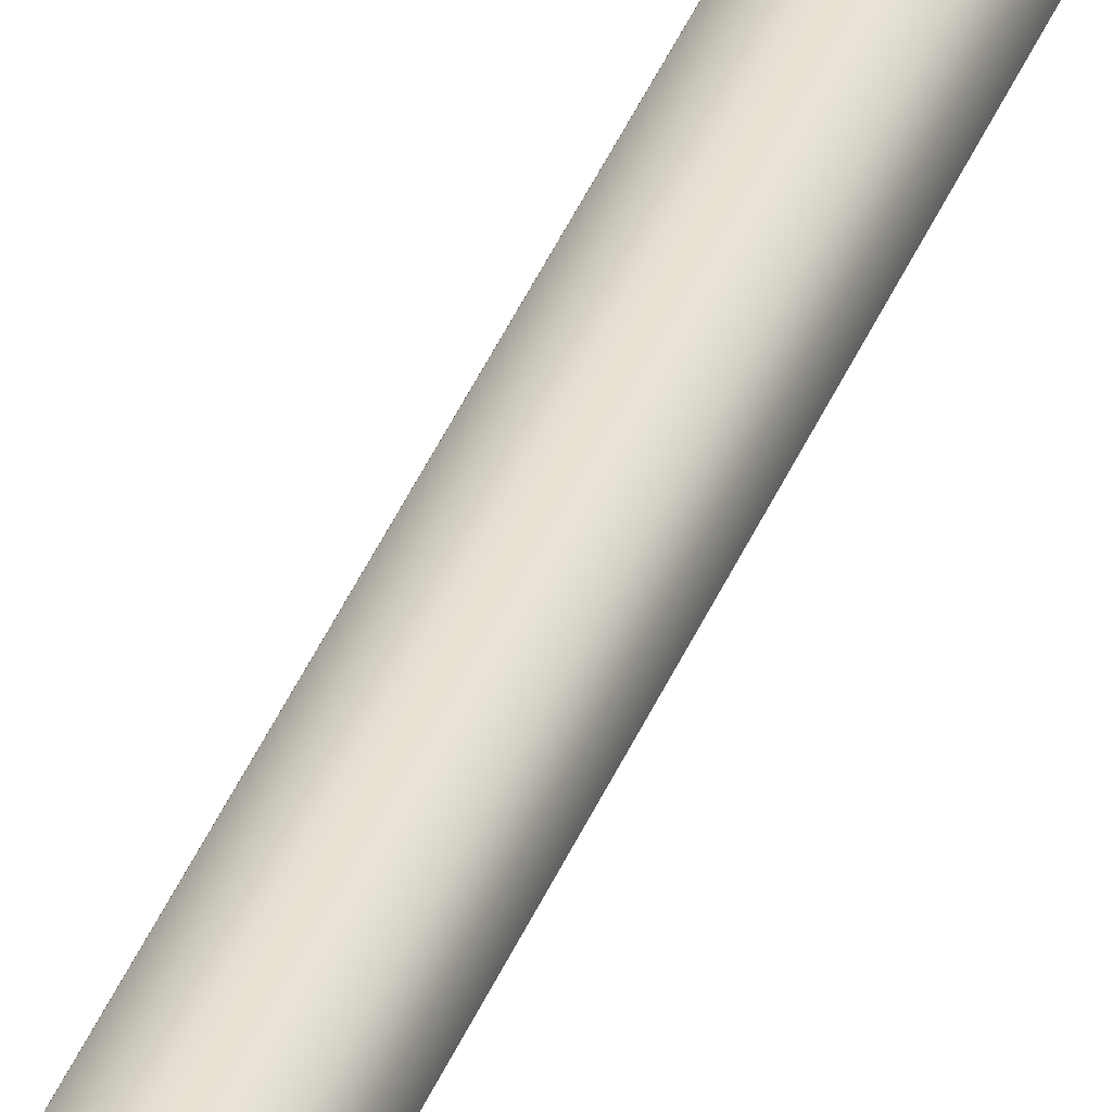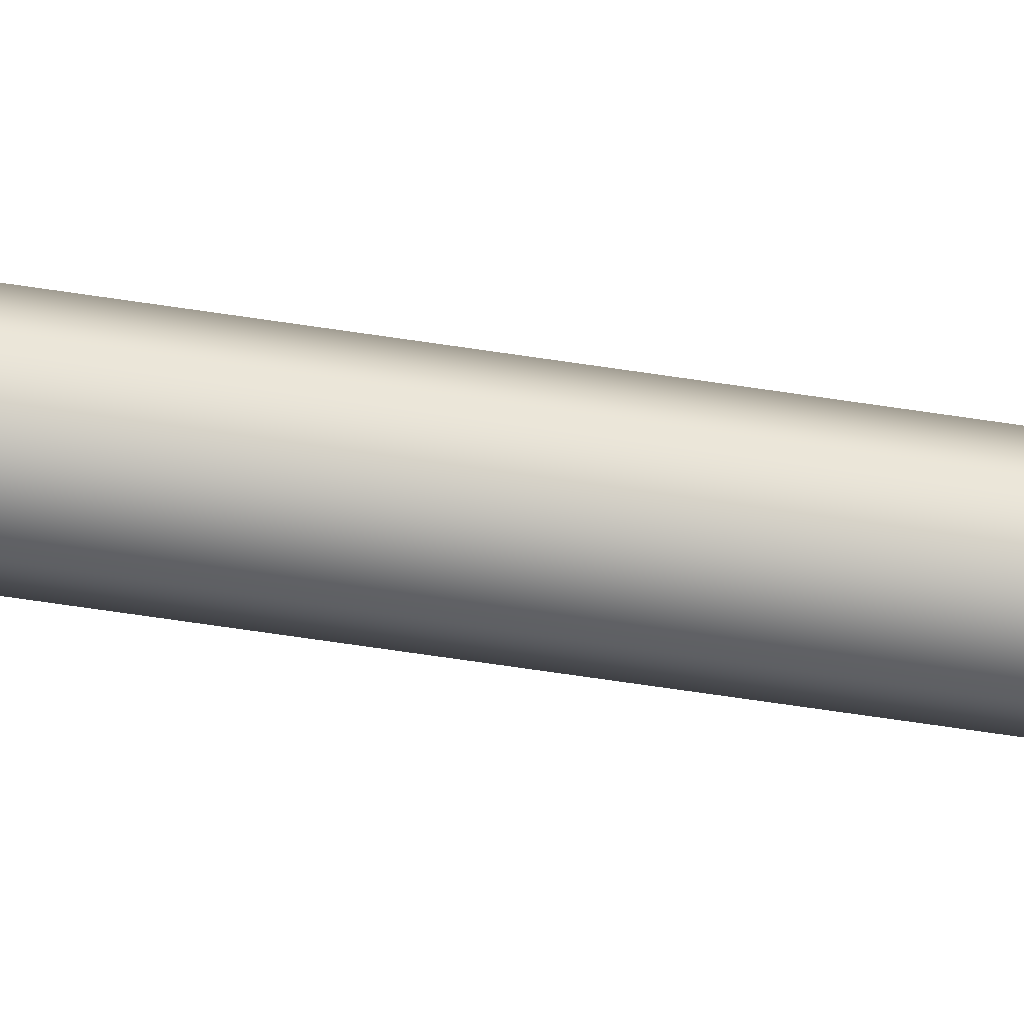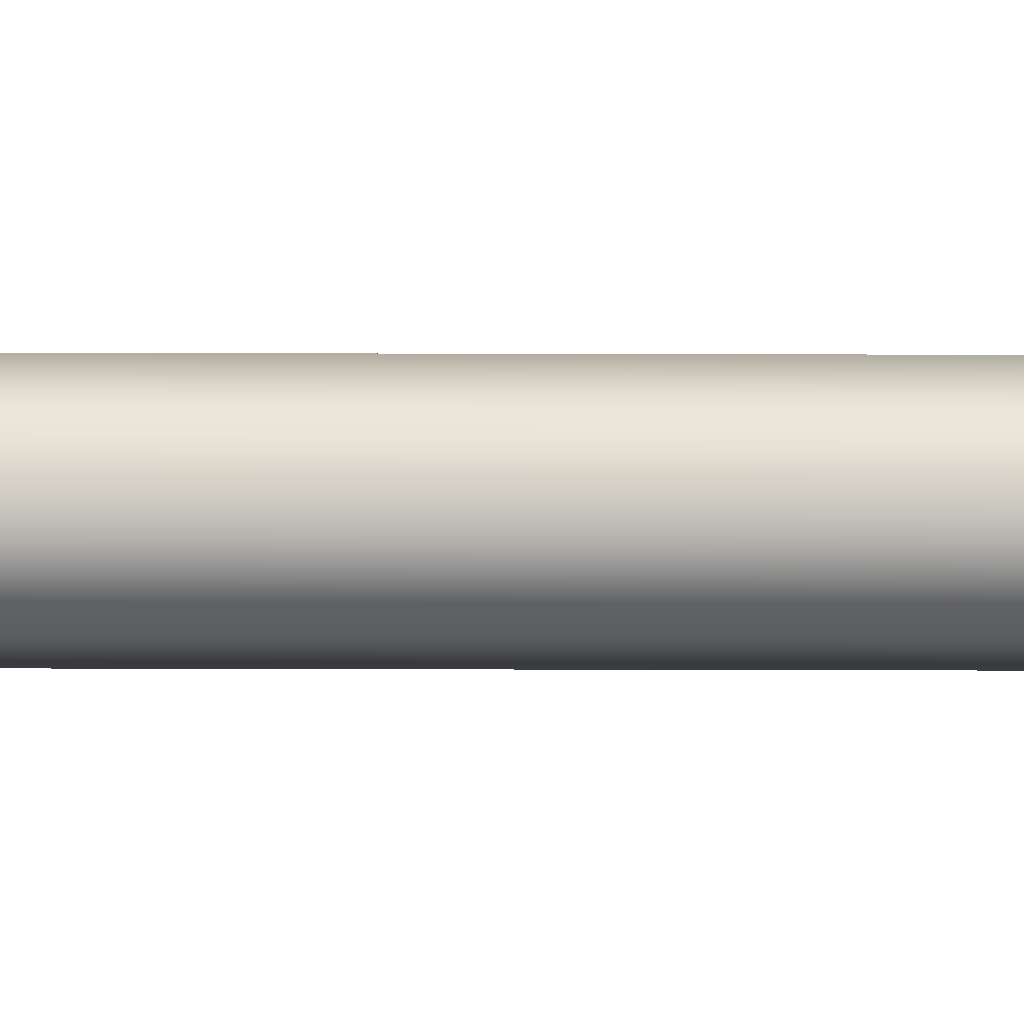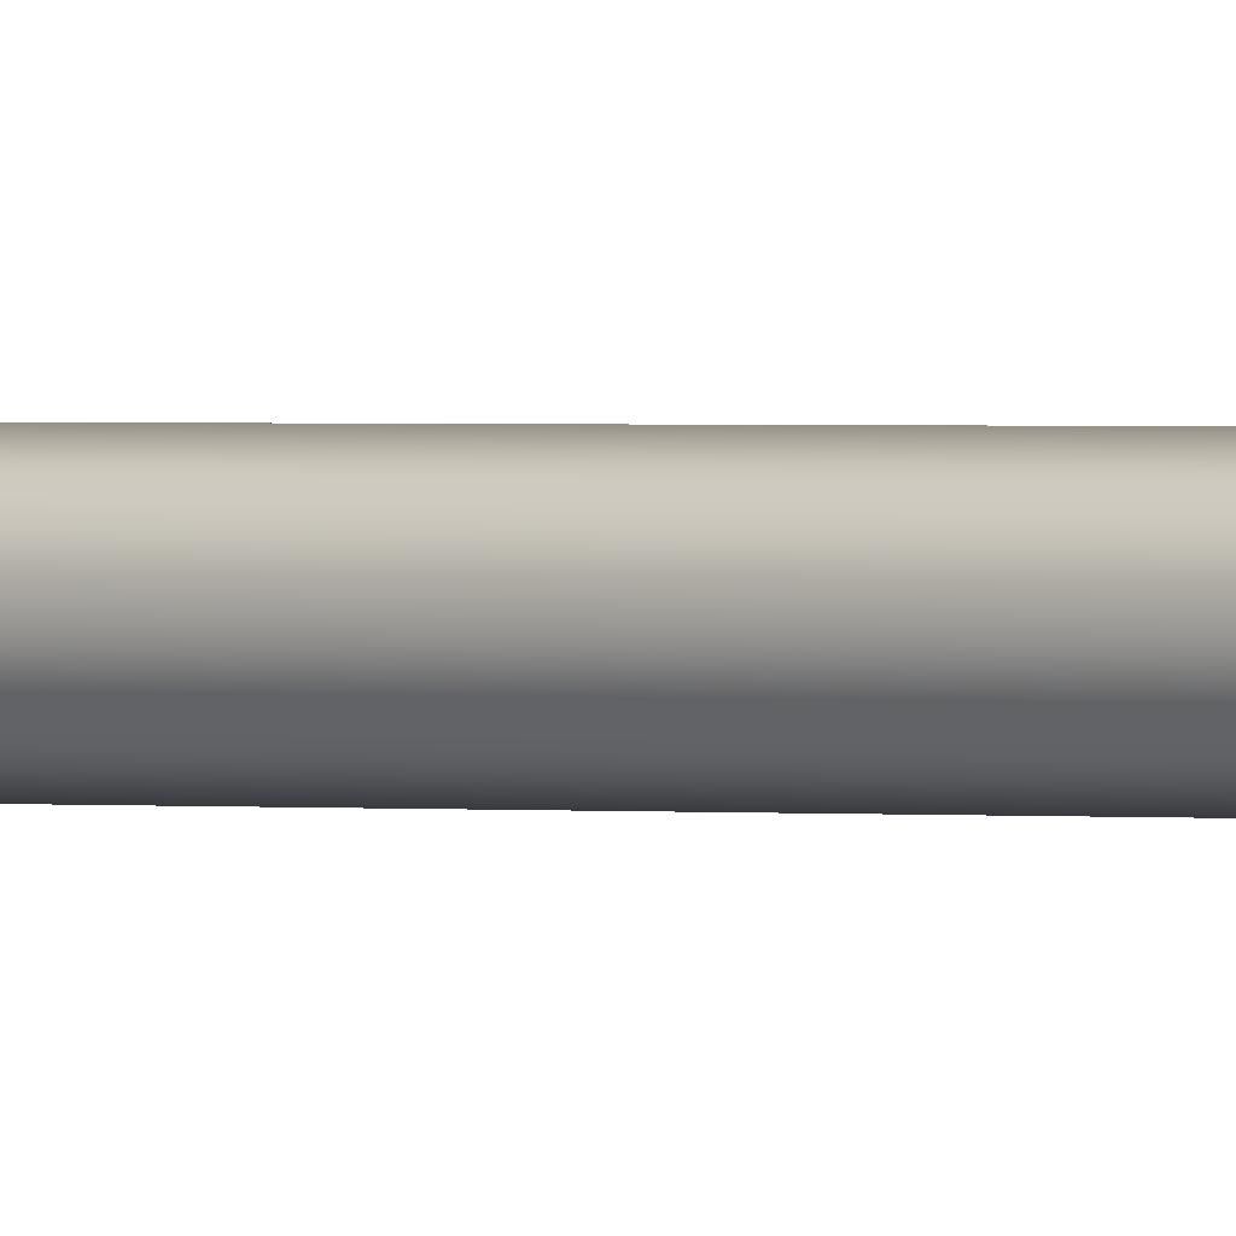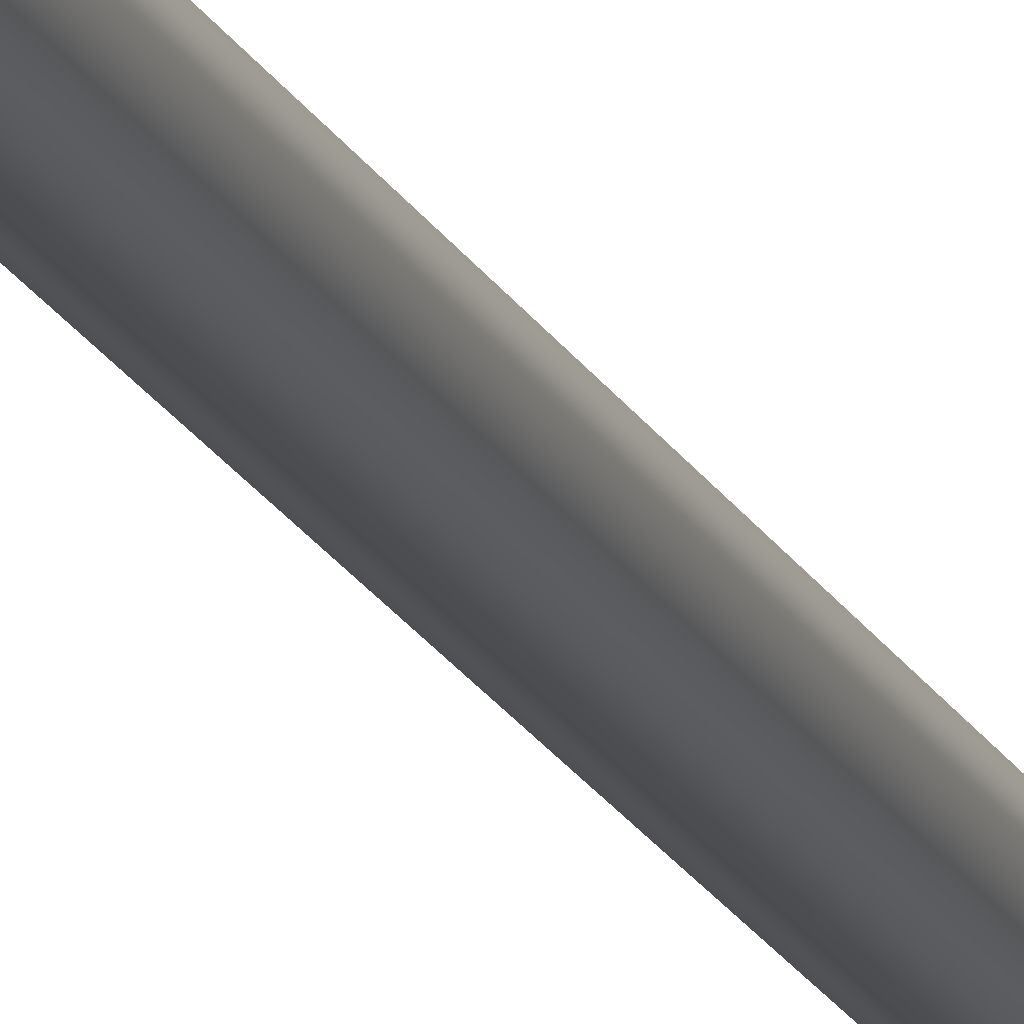
<metadata>
{"format":"obj","ext":"obj","renderer":"f3d","projection":"perspective","resolution":1024,"background":"white","views":[{"elev":36.4,"azim":-160.9,"up":"+Z"},{"elev":-42.6,"azim":78.4,"up":"+Z"},{"elev":9.9,"azim":-89.3,"up":"+Z"},{"elev":0.5,"azim":-49.3,"up":"+Z"},{"elev":-15.7,"azim":16.6,"up":"+Z"}]}
</metadata>
<code>
o Cube.002
v 0.9854 -0.7068 0.01428
v 0.9854 1.096 0.01428
v 0.9857 -0.7068 -0.01407
v 0.9857 1.096 -0.01407
v 1.014 -0.7068 0.01456
v 1.014 1.096 0.01456
v 1.014 -0.7068 -0.01463
v 1.014 1.096 -0.01463
v 1 -0.7068 -0.02098
v 1 1.096 -0.02098
v 1 -0.7068 0.02091
v 1 1.096 0.02091
v 0.9791 -0.7068 -3.5e-05
v 0.9791 1.096 -3.5e-05
v 1.021 -0.7068 -3.5e-05
v 1.021 1.096 -3.5e-05
v 0.9566 1.137 -6.9e-05
v 1 -0.7068 -3.5e-05
v 0.9566 1.096 -6.9e-05
v 0.9704 1.096 -0.0292
v 1 1.096 -0.04353
v 1.03 1.096 -0.03035
v 1.044 1.096 -6.9e-05
v 1.03 1.096 0.03021
v 1 1.096 0.0434
v 0.9698 1.096 0.02964
v 0.9703 1.137 -4.8e-05
v 0.9704 1.137 -0.0292
v 1 1.137 -0.04353
v 1.03 1.137 -0.03035
v 1.044 1.137 -6.9e-05
v 1.03 1.137 0.03021
v 1 1.137 0.0434
v 0.9698 1.137 0.02964
v 0.9797 1.137 -0.02
v 1 1.137 -0.02981
v 1.02 1.137 -0.02078
v 1.03 1.137 -4.8e-05
v 1.02 1.137 0.02069
v 1 1.137 0.02971
v 0.9793 1.137 0.02029
v 1 1.548 -5e-06
v 0.9541 1.271 -7.2e-05
v 0.9687 1.271 -0.03087
v 1 1.271 -0.04602
v 1.031 1.271 -0.03208
v 1.046 1.271 -7.2e-05
v 1.031 1.271 0.03193
v 1 1.271 0.04587
v 0.9681 1.271 0.03133
v 0.9854 0.1374 0.01428
v 0.9857 0.1374 -0.01407
v 1.014 0.1374 -0.01463
v 1.014 0.1374 0.01456
v 1 0.1374 0.02091
v 1 0.1374 -0.02098
v 1.021 0.1374 -3.5e-05
v 0.9791 0.1374 -3.5e-05
v 0.9857 -0.1374 -0.01407
v 1.014 -0.1374 -0.01463
v 1.014 -0.1374 0.01456
v 1 -0.1374 0.02091
v 1 -0.1374 -0.02098
v 1.021 -0.1374 -3.5e-05
v 0.9791 -0.1374 -3.5e-05
v 0.9854 -0.1374 0.01428
v 0.9854 0.4753 0.01428
v 0.9857 0.4753 -0.01407
v 1.014 0.4753 -0.01463
v 1.014 0.4753 0.01456
v 1 0.4753 0.02091
v 1 0.4753 -0.02098
v 1.021 0.4753 -3.5e-05
v 0.9791 0.4753 -3.5e-05
v 0.9854 0.7194 0.01428
v 0.9857 0.7194 -0.01407
v 1.014 0.7194 -0.01463
v 1.014 0.7194 0.01456
v 1 0.7194 0.02091
v 1 0.7194 -0.02098
v 1.021 0.7194 -3.5e-05
v 0.9791 0.7194 -3.5e-05
f 82 14 4 76
f 80 10 8 77
f 81 16 6 78
f 79 12 2 75
f 18 15 5 11
f 13 18 11 1
f 78 6 12 79
f 76 4 10 80
f 3 9 18 13
f 9 7 15 18
f 77 8 16 81
f 75 2 14 82
f 66 51 58 65
f 60 53 57 64
f 59 52 56 63
f 61 54 55 62
f 62 55 51 66
f 64 57 54 61
f 63 56 53 60
f 65 58 52 59
f 13 65 59 3
f 9 63 60 7
f 15 64 61 5
f 11 62 66 1
f 5 61 62 11
f 3 59 63 9
f 7 60 64 15
f 1 66 65 13
f 51 67 74 58
f 53 69 73 57
f 52 68 72 56
f 54 70 71 55
f 55 71 67 51
f 57 73 70 54
f 56 72 69 53
f 58 74 68 52
f 67 75 82 74
f 69 77 81 73
f 68 76 80 72
f 70 78 79 71
f 71 79 75 67
f 73 81 78 70
f 72 80 77 69
f 74 82 76 68
f 2 12 25 26
f 4 14 19 20
f 10 4 20 21
f 12 6 24 25
f 22 21 29 30
f 26 25 33 34
f 25 24 32 33
f 19 26 34 17
f 8 10 21 22
f 16 8 22 23
f 14 2 26 19
f 6 16 23 24
f 33 32 39 40
f 17 34 41 27
f 28 17 27 35
f 32 31 38 39
f 23 22 30 31
f 21 20 28 29
f 24 23 31 32
f 20 19 17 28
f 37 36 45 46
f 41 40 49 50
f 40 39 48 49
f 27 41 50 43
f 34 33 40 41
f 30 29 36 37
f 31 30 37 38
f 29 28 35 36
f 49 48 42
f 43 50 42
f 44 43 42
f 48 47 42
f 38 37 46 47
f 36 35 44 45
f 39 38 47 48
f 35 27 43 44
f 50 49 42
f 46 45 42
f 47 46 42
f 45 44 42

</code>
